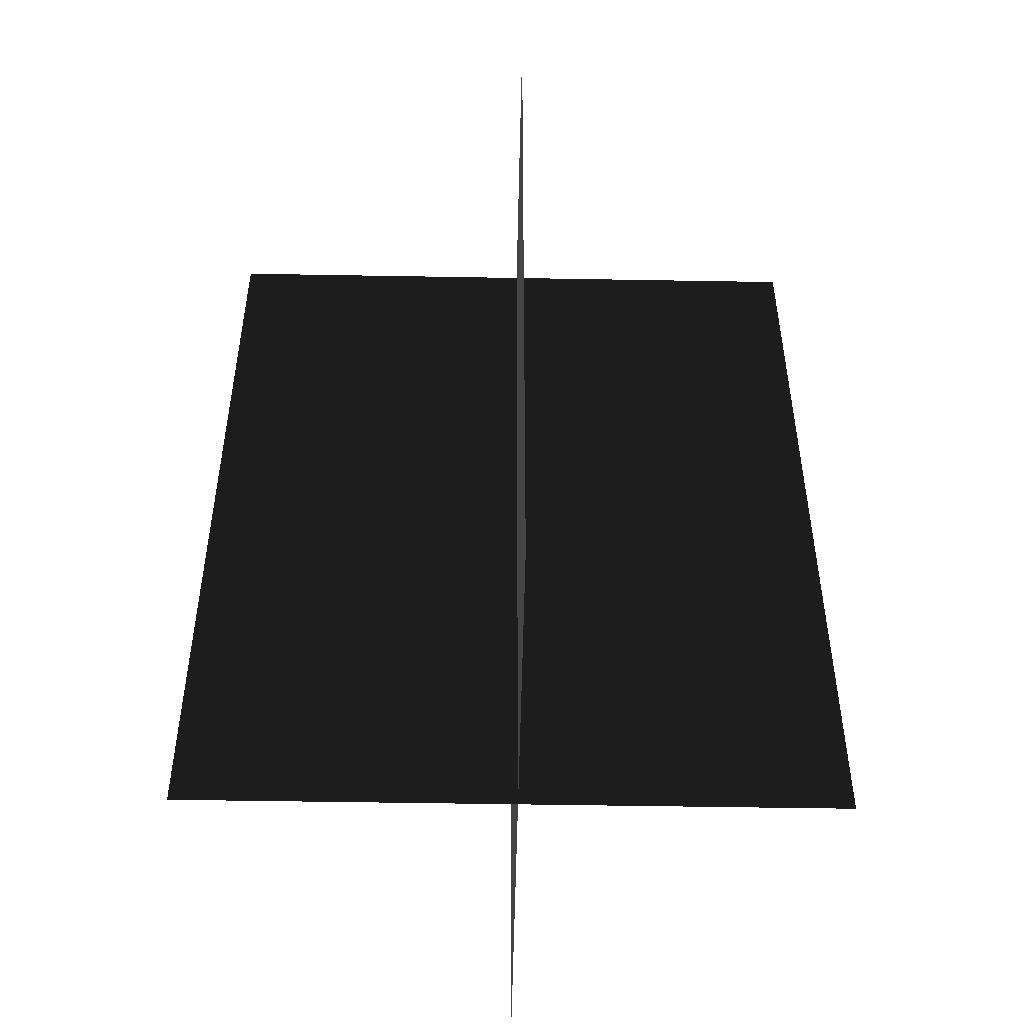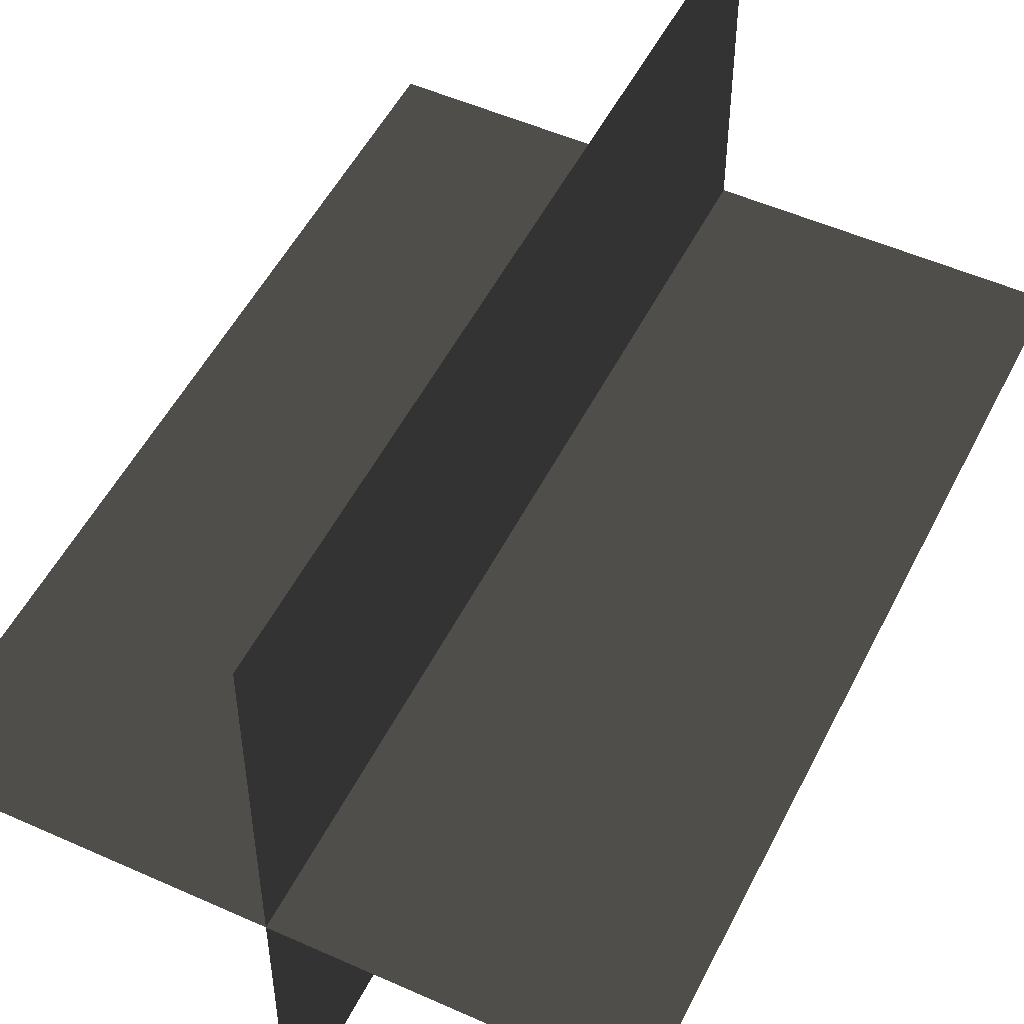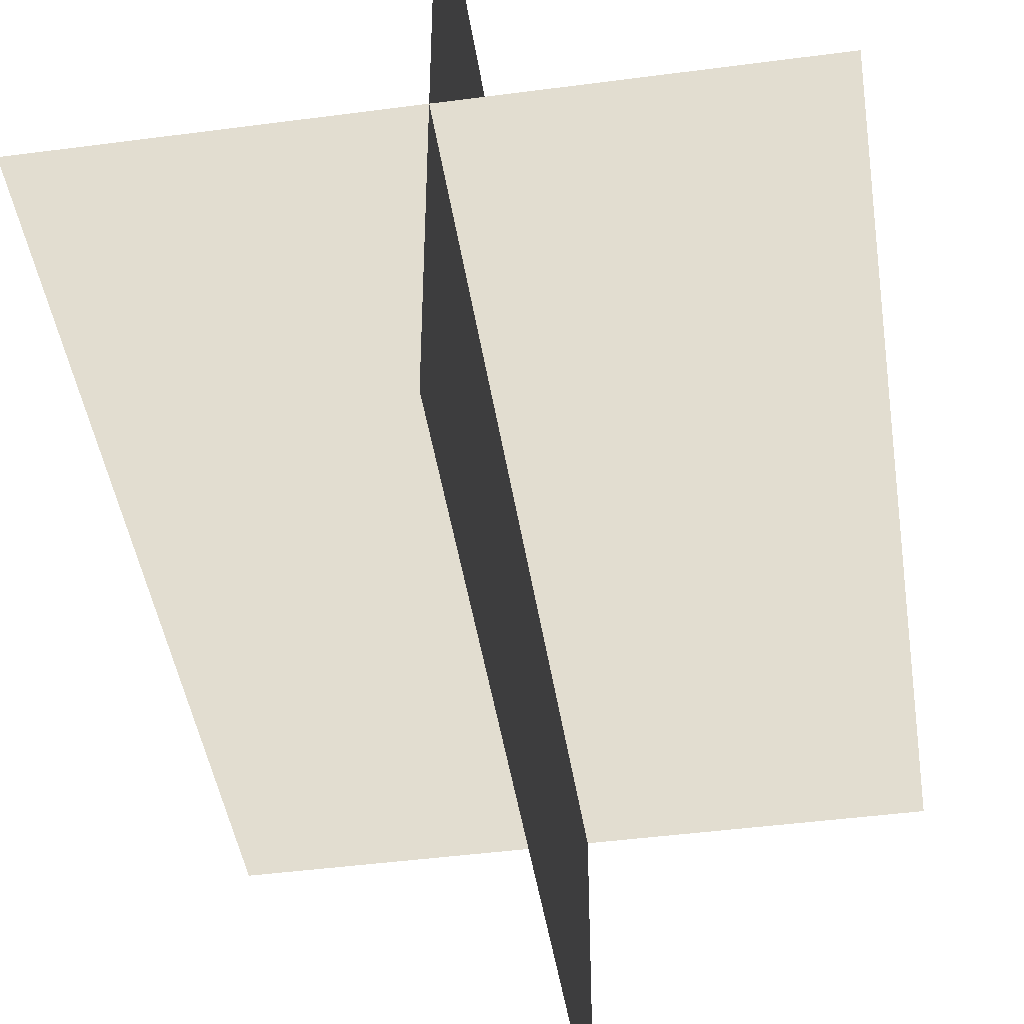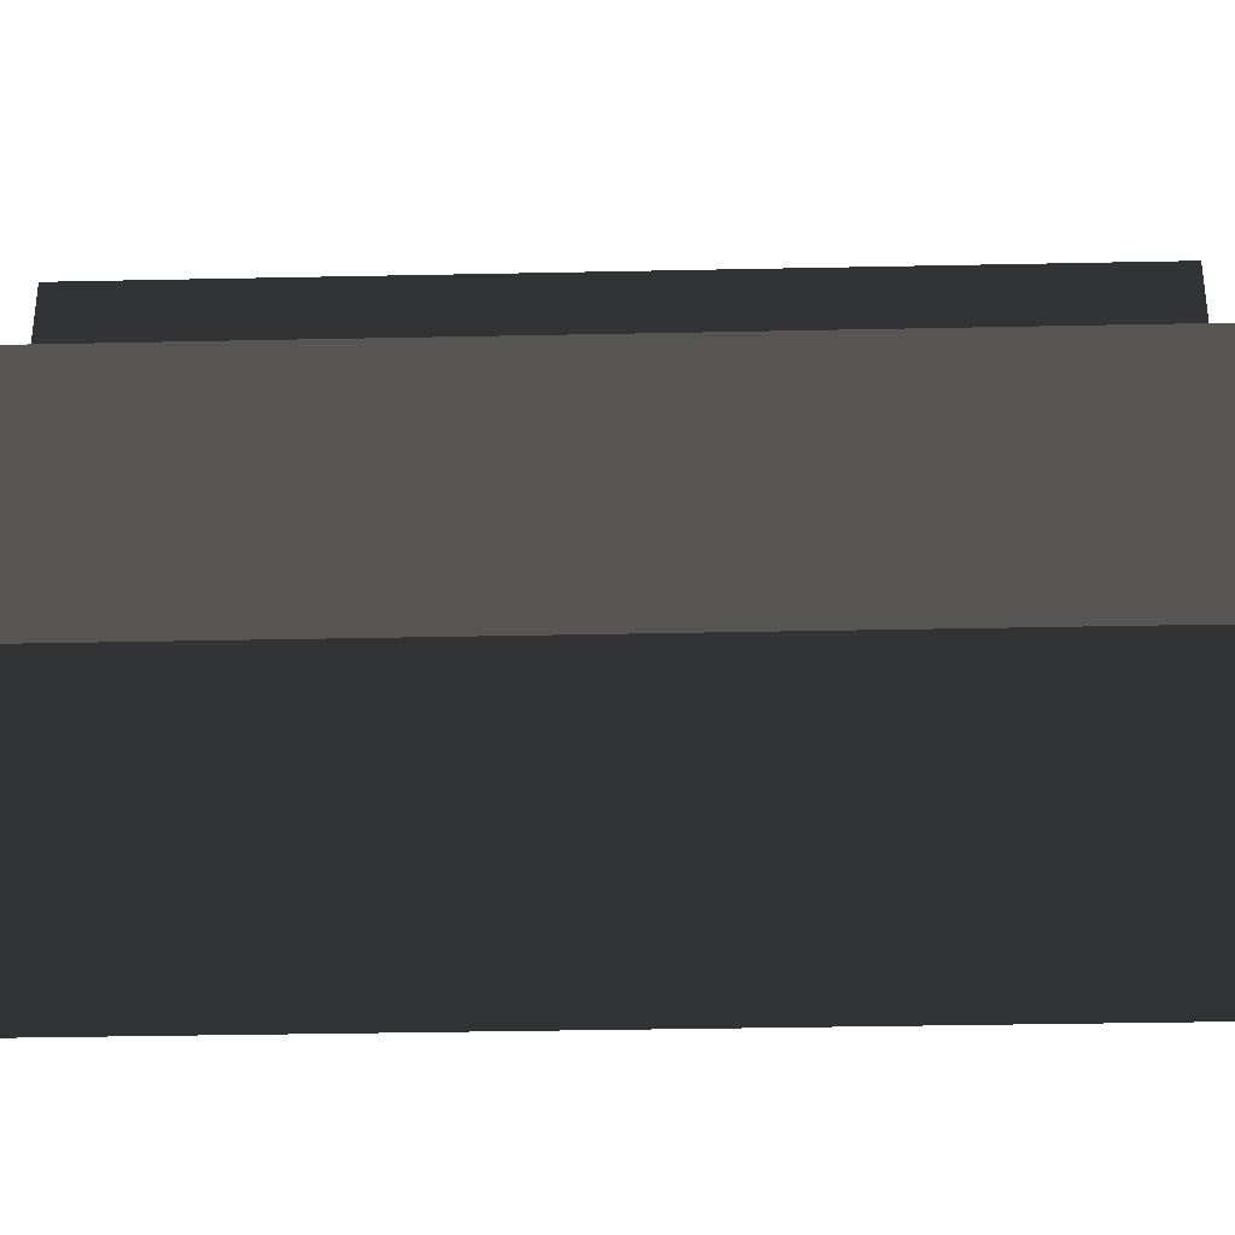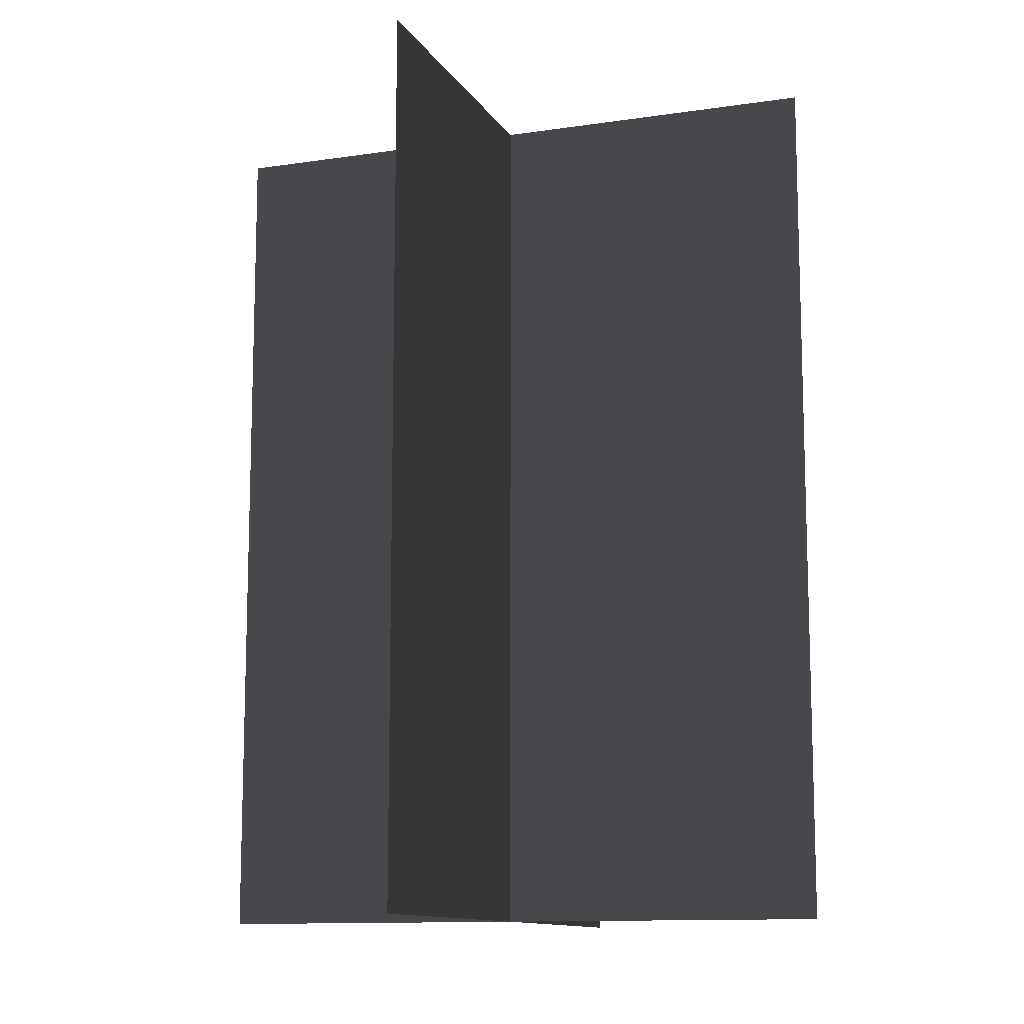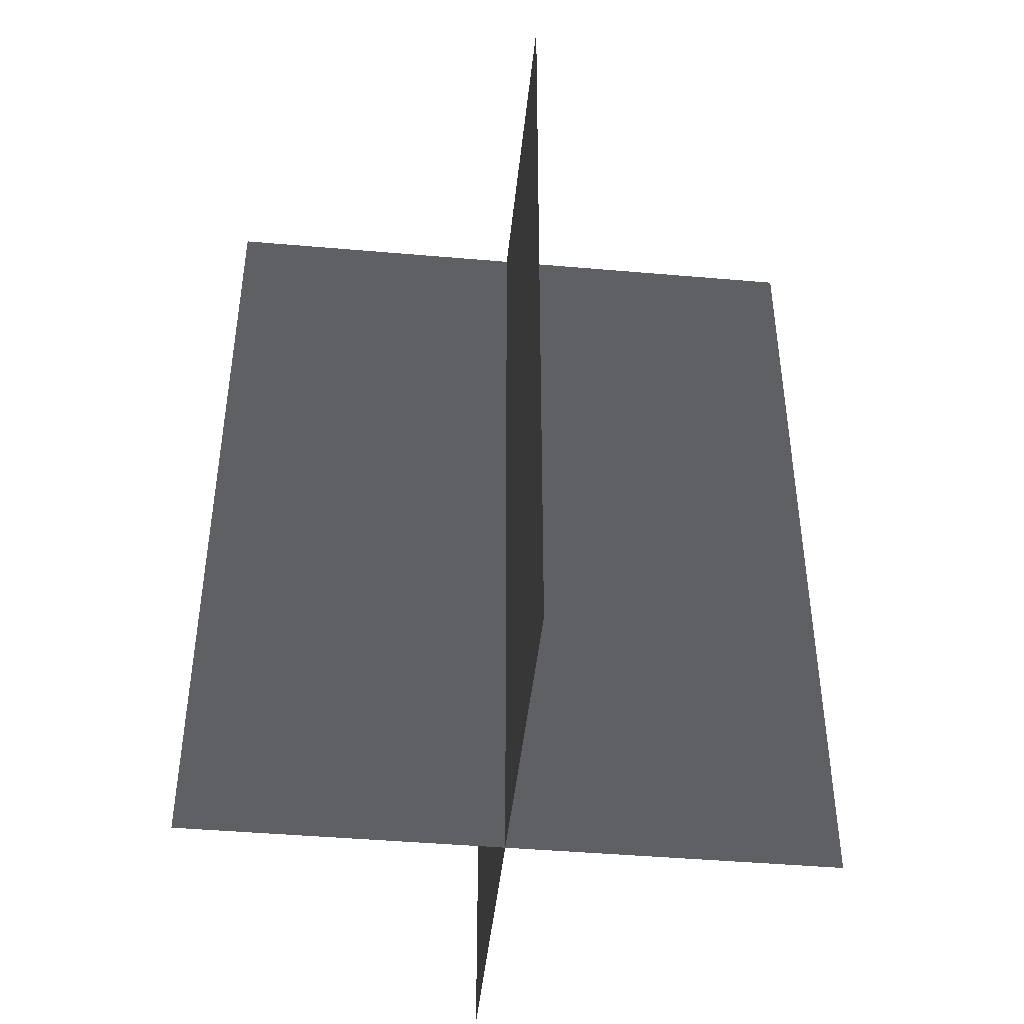
<metadata>
{"format":"obj","ext":"obj","renderer":"f3d","projection":"perspective","resolution":1024,"background":"white","views":[{"elev":-50.1,"azim":-1.1,"up":"+Z"},{"elev":51.4,"azim":26.0,"up":"+Y"},{"elev":-45.1,"azim":8.7,"up":"+Y"},{"elev":-35.0,"azim":-88.4,"up":"+Y"},{"elev":-11.7,"azim":-160.2,"up":"+Z"},{"elev":-44.3,"azim":174.2,"up":"+Z"}]}
</metadata>
<code>
v 0.005385 0.1548 1.846e-06
v 0.005385 0.1548 0.4323
v 0.005384 -0.1631 1.549e-06
v 0.005384 -0.1631 0.4323
v -0.1562 -0.009193 1.693e-06
v -0.1562 -0.009193 0.4323
v 0.1617 -0.009193 1.693e-06
v 0.1617 -0.009193 0.4323
g Palm_Tree_23568_912
f 1 3 2
f 2 3 4
f 5 7 6
f 6 7 8

</code>
